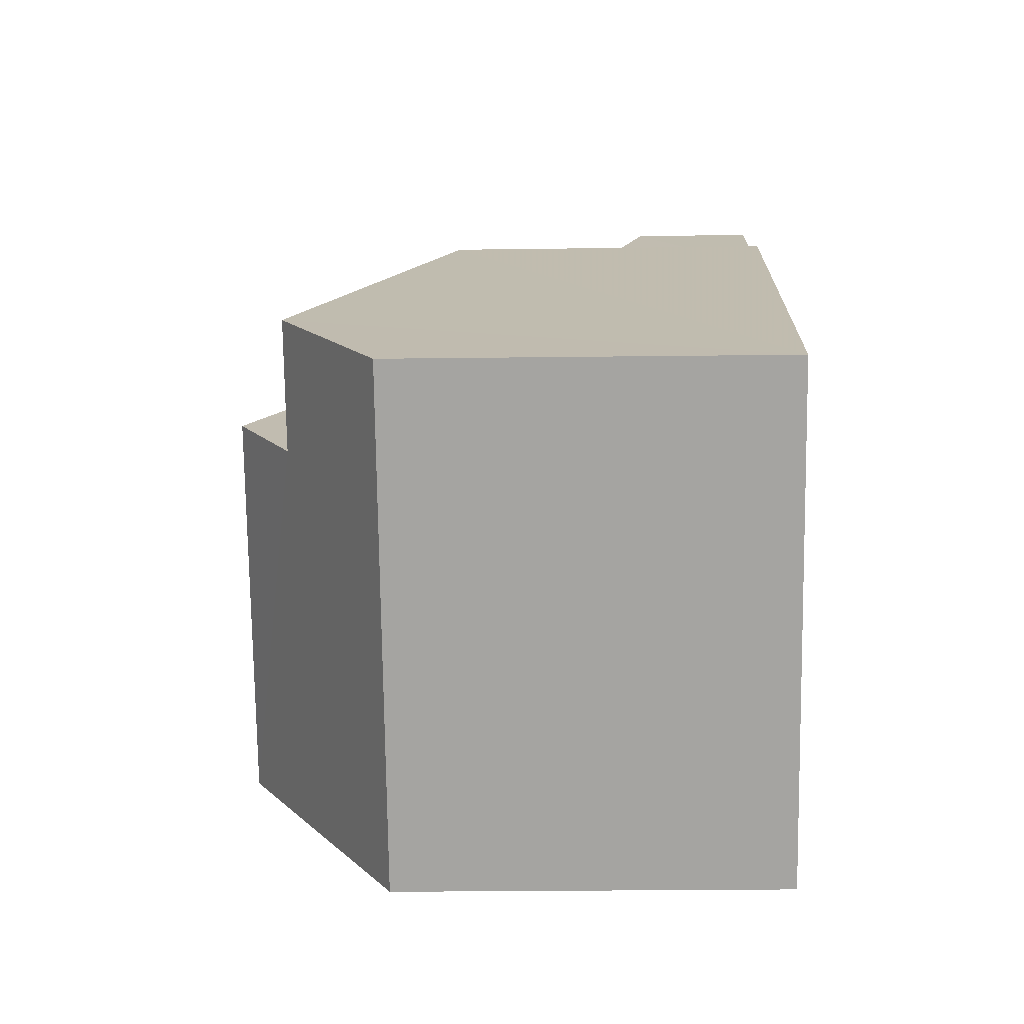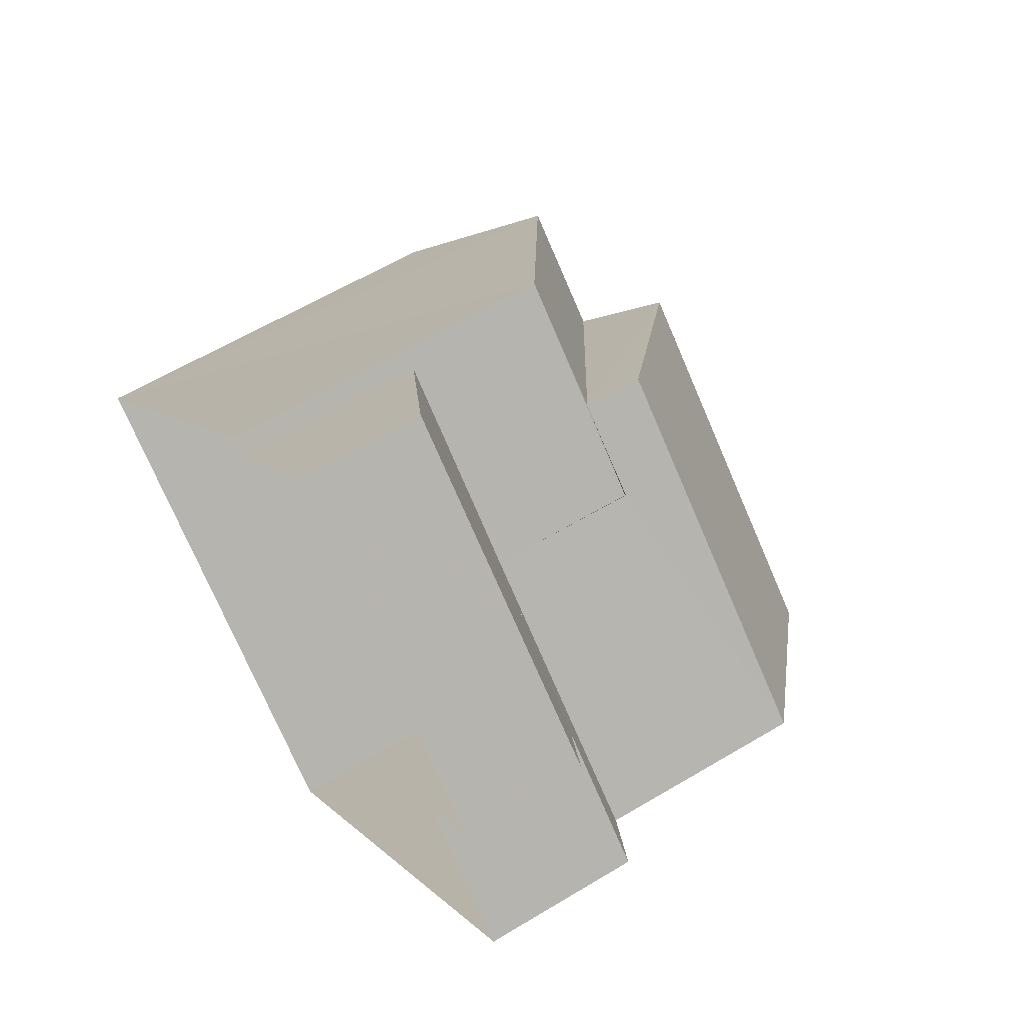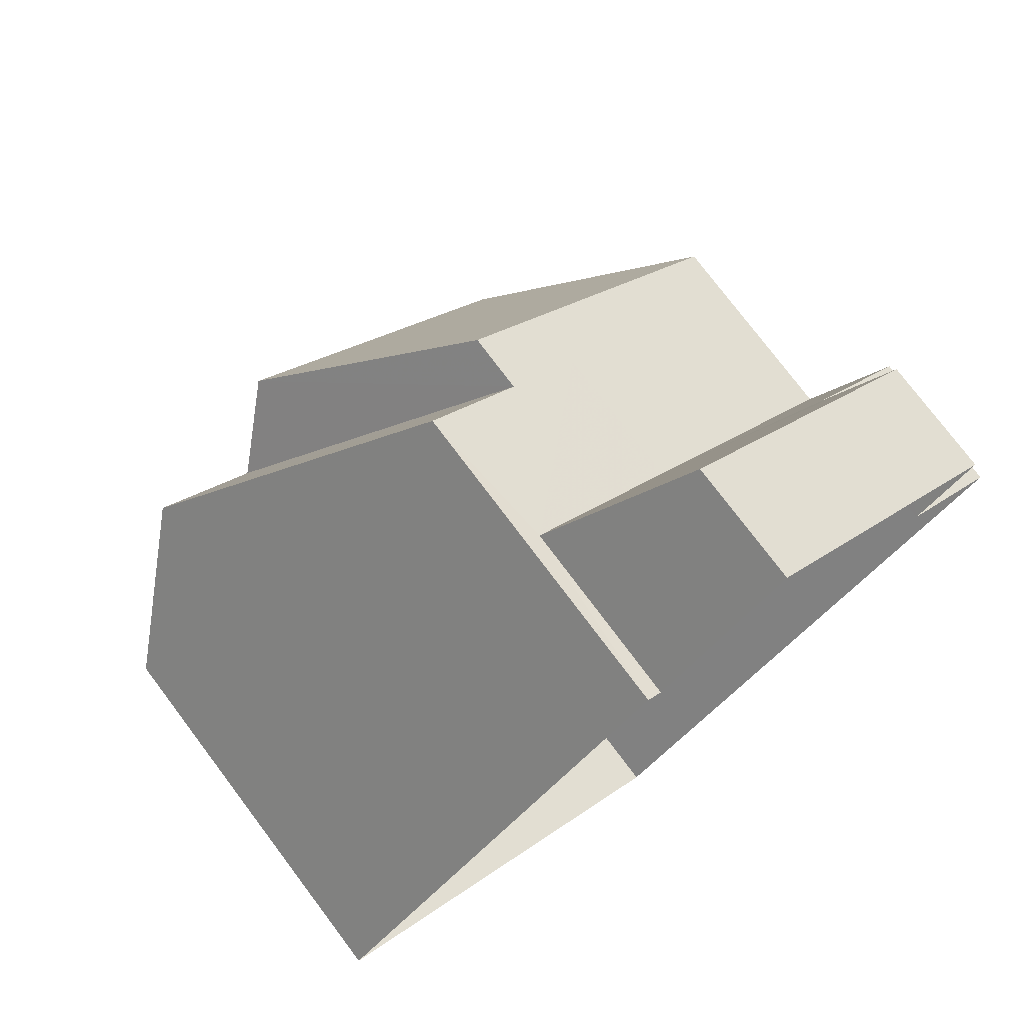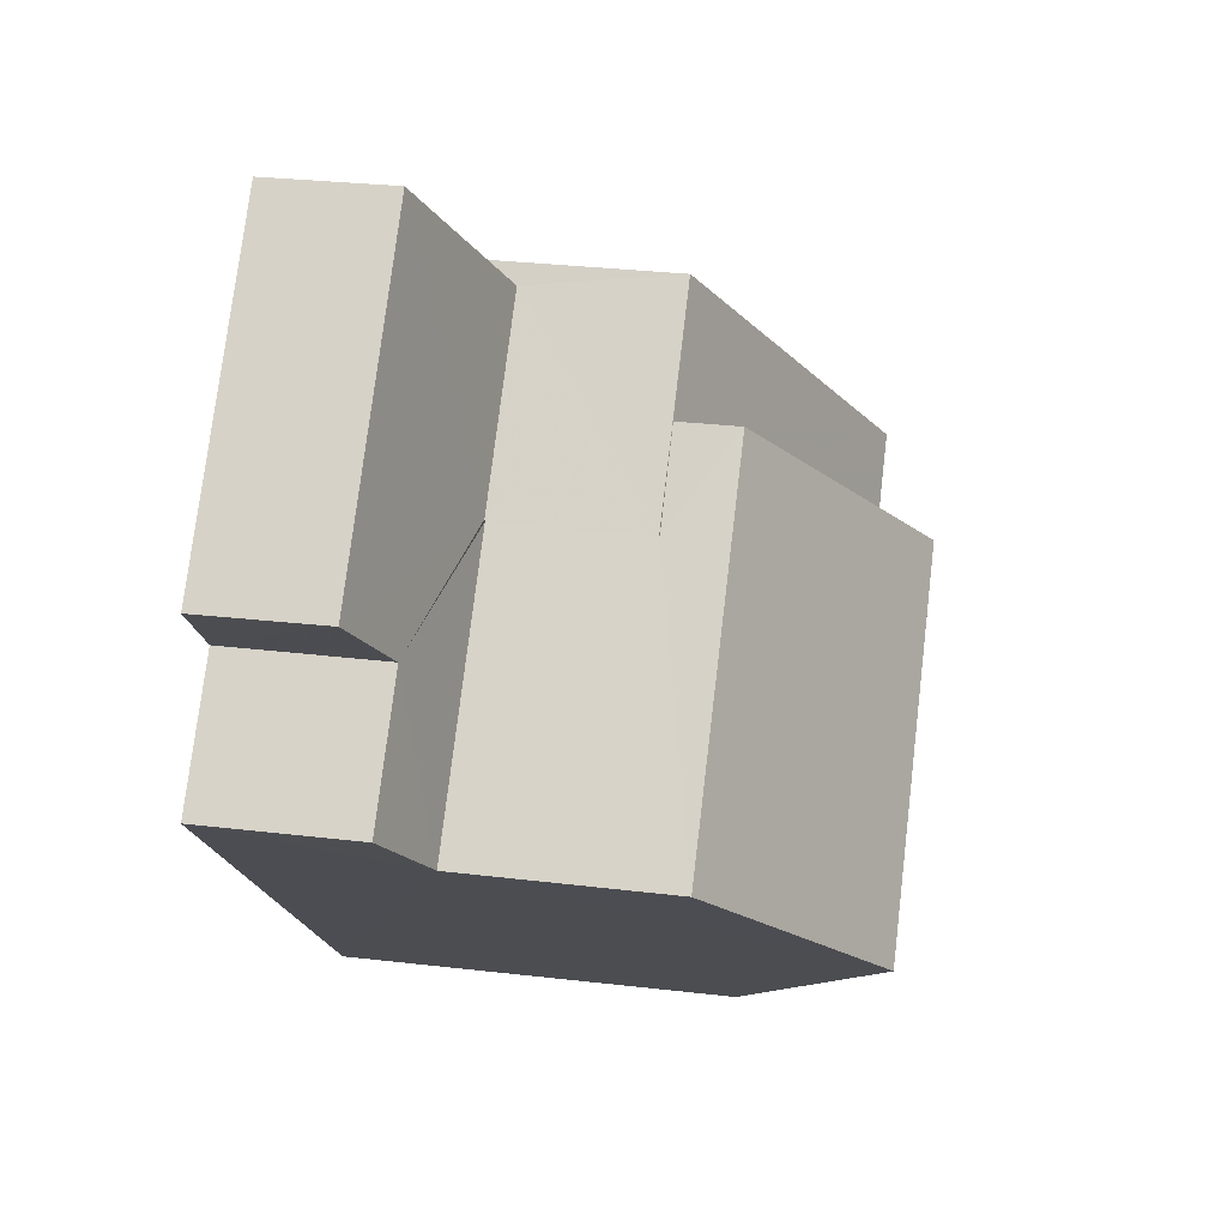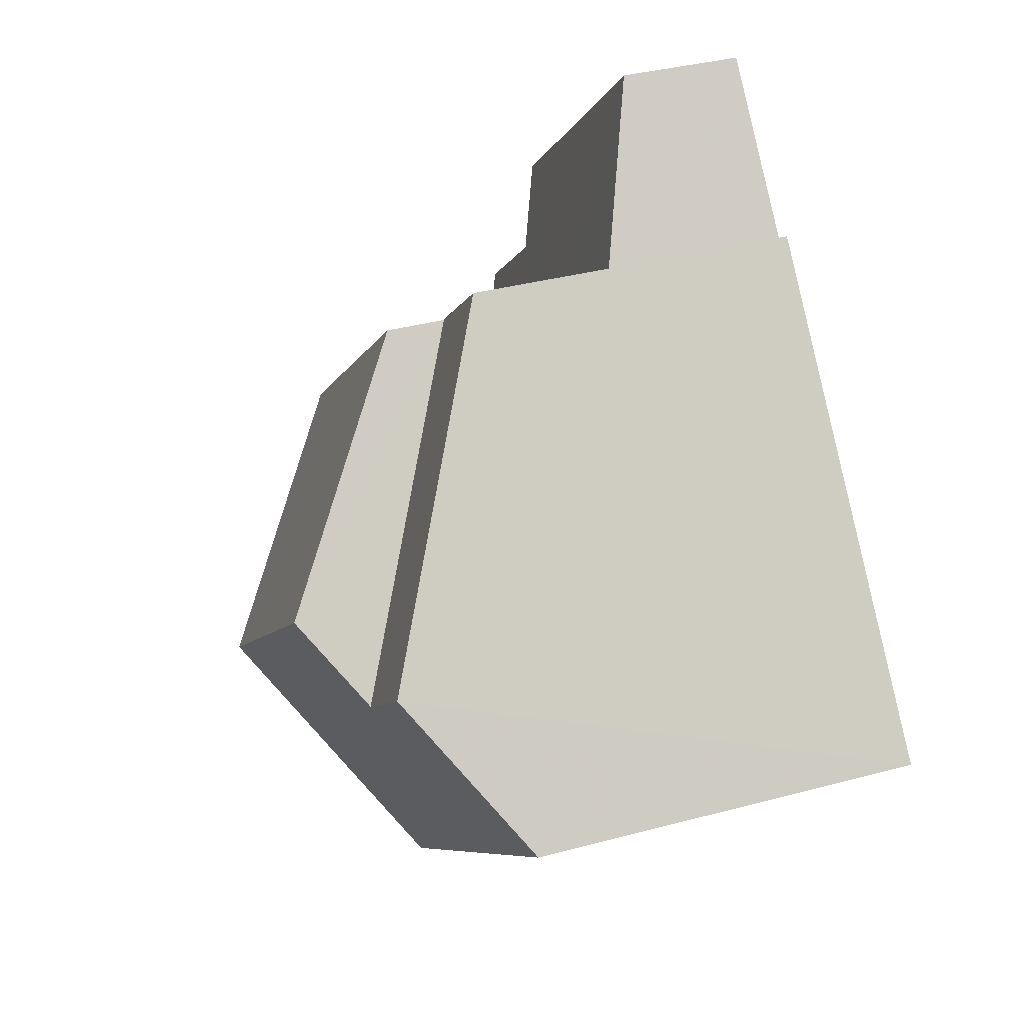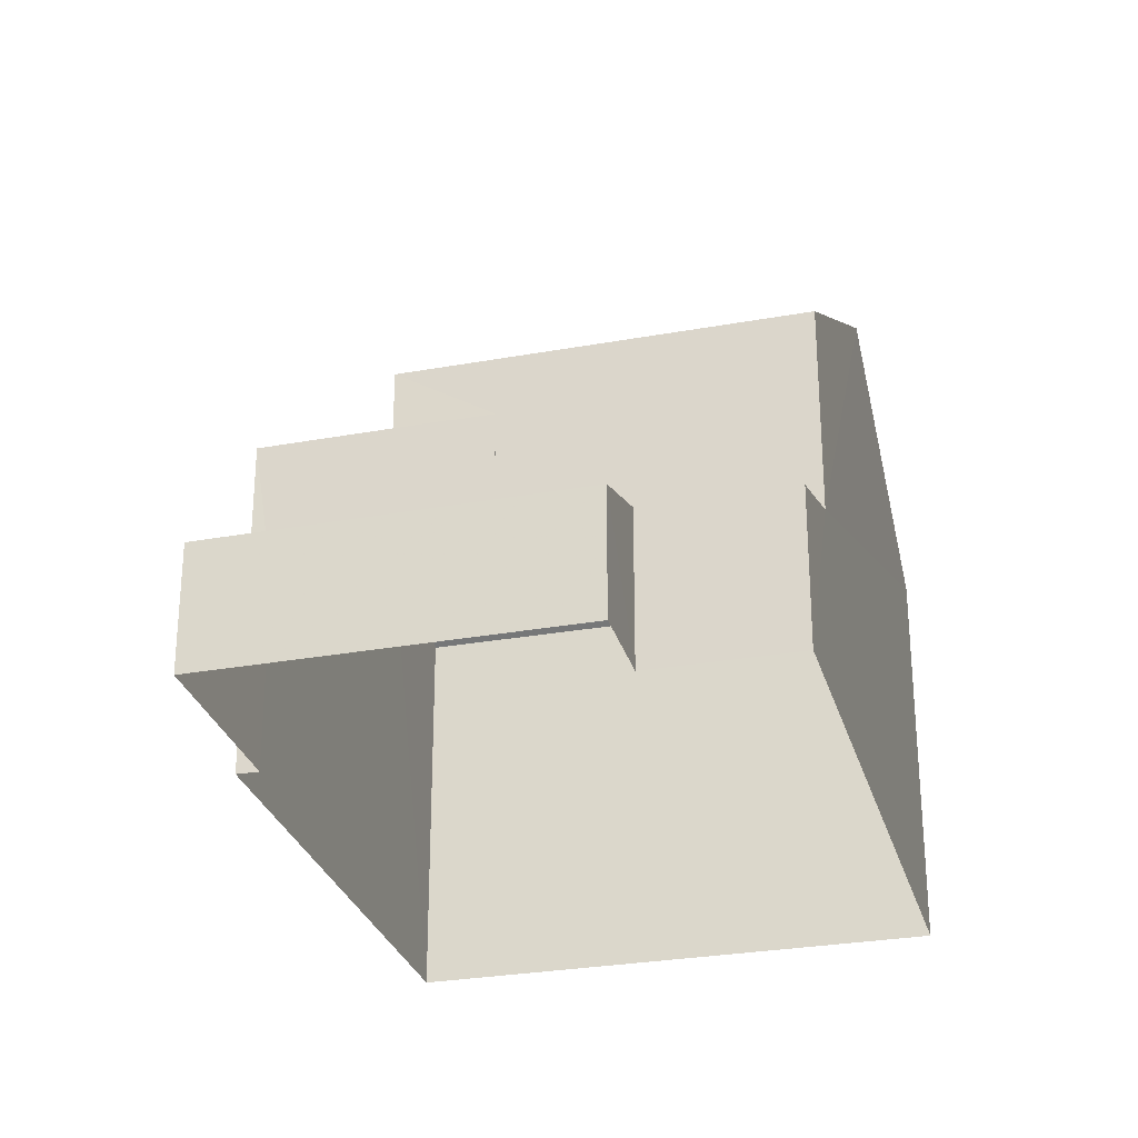
<metadata>
{"format":"obj","ext":"obj","renderer":"f3d","projection":"perspective","resolution":1024,"background":"white","views":[{"elev":-31.8,"azim":91.1,"up":"+Y"},{"elev":59.8,"azim":-121.8,"up":"+Y"},{"elev":76.8,"azim":142.9,"up":"+Y"},{"elev":32.7,"azim":-80.9,"up":"+Y"},{"elev":36.4,"azim":70.7,"up":"+Y"},{"elev":-28.9,"azim":-123.3,"up":"+Z"}]}
</metadata>
<code>
v -2.233e+05 -1.272e+05 18.65
v -2.233e+05 -1.272e+05 18.65
v -2.233e+05 -1.272e+05 18.65
v -2.233e+05 -1.272e+05 18.65
v -2.233e+05 -1.272e+05 18.65
v -2.233e+05 -1.272e+05 18.65
v -2.233e+05 -1.272e+05 18.65
v -2.233e+05 -1.271e+05 18.65
v -2.233e+05 -1.271e+05 20.62
v -2.233e+05 -1.272e+05 20.62
v -2.233e+05 -1.272e+05 21.62
v -2.233e+05 -1.272e+05 21.62
v -2.233e+05 -1.272e+05 21.09
v -2.233e+05 -1.272e+05 21.09
v -2.233e+05 -1.272e+05 21.63
v -2.233e+05 -1.272e+05 21.63
v -2.233e+05 -1.272e+05 27.43
v -2.233e+05 -1.272e+05 27.43
v -2.233e+05 -1.272e+05 26.53
v -2.233e+05 -1.272e+05 24.92
v -2.233e+05 -1.272e+05 24.92
v -2.233e+05 -1.272e+05 26.53
v -2.233e+05 -1.272e+05 23.97
v -2.233e+05 -1.272e+05 23.96
v -2.233e+05 -1.272e+05 23.96
v -2.233e+05 -1.272e+05 23.97
v -2.233e+05 -1.272e+05 24.92
v -2.233e+05 -1.272e+05 24.92
f 1 2 3
f 3 4 5
f 1 6 2
f 7 8 5
f 8 1 5
f 5 1 3
f 16 26 25
f 11 16 25
f 9 10 11
f 12 9 11
f 13 14 15
f 11 10 13
f 11 13 16
f 16 13 15
f 17 18 19
f 18 20 19
f 19 21 22
f 19 20 21
f 19 22 23
f 22 24 23
f 23 25 26
f 23 24 25
f 18 27 28
f 18 17 27
f 1 8 9
f 12 1 9
f 9 8 7
f 10 9 7
f 23 27 17
f 19 23 17
f 6 12 24
f 24 12 25
f 6 1 12
f 25 12 11
f 13 5 4
f 14 13 4
f 10 7 5
f 13 10 5
f 21 2 22
f 2 6 24
f 2 24 22
f 27 23 26
f 27 26 28
f 26 15 28
f 26 16 15
f 3 21 20
f 3 2 21
f 20 18 15
f 20 15 3
f 18 28 15
f 3 15 4
f 4 15 14

</code>
